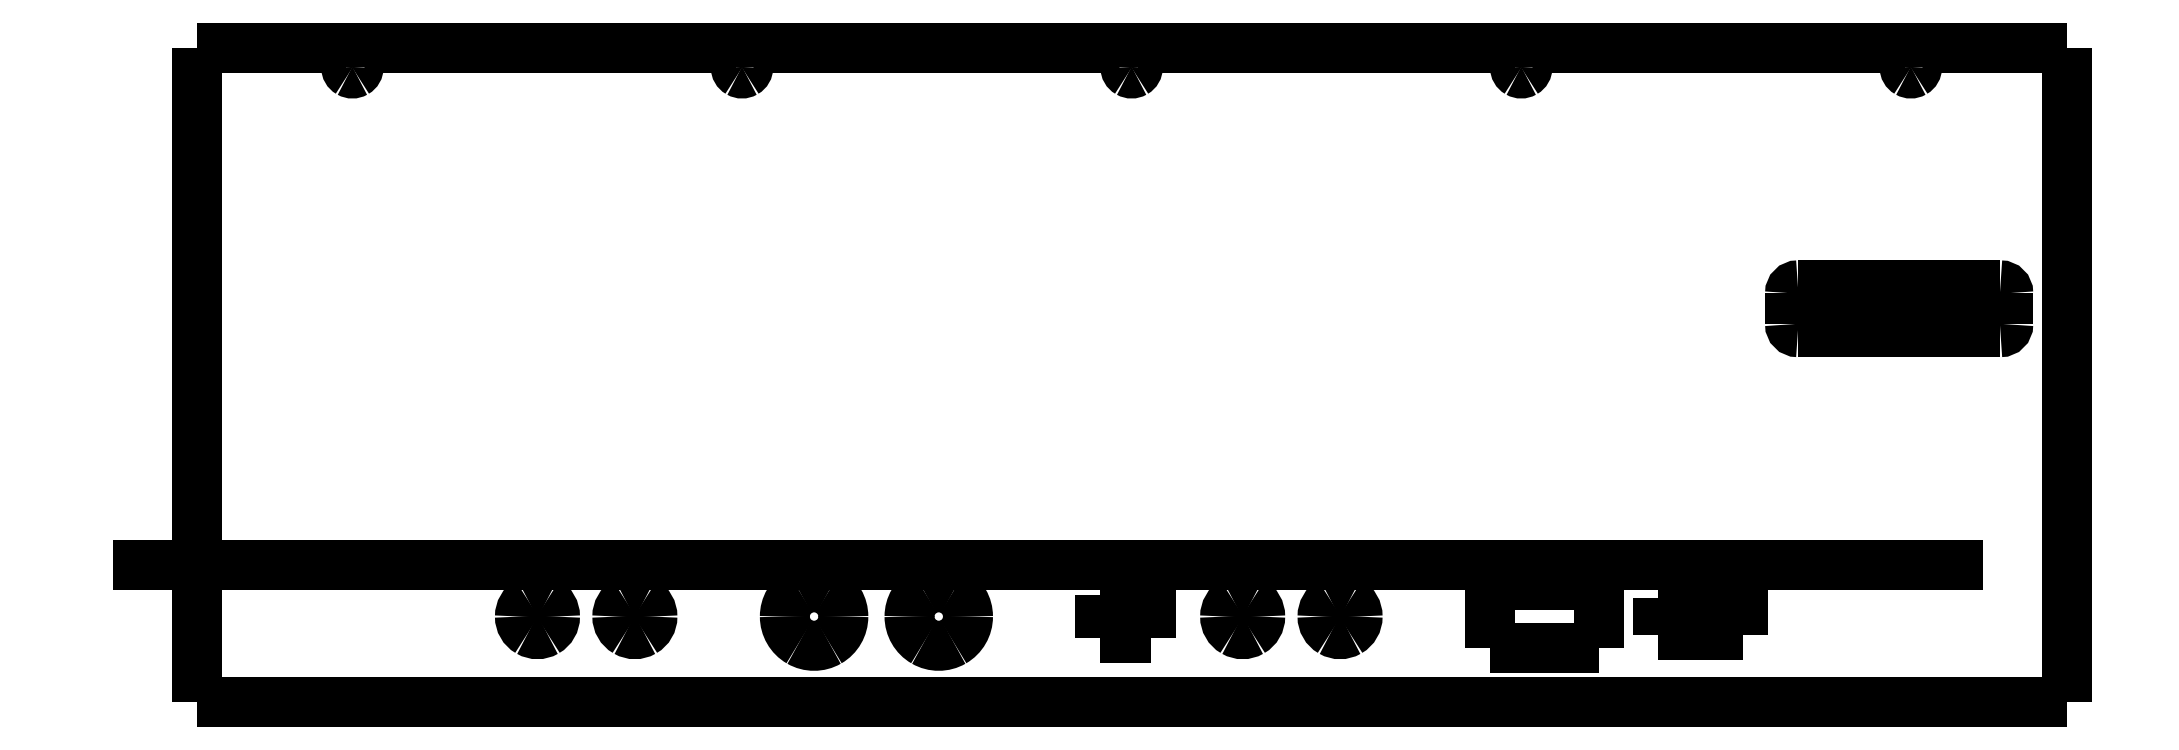
<metadata>
{"format":"dxf","ext":"dxf","renderer":"ezdxf+matplotlib","layout":"modelspace","background":"white","min_lineweight":24,"dpi":150}
</metadata>
<code>
0
SECTION
2
ENTITIES
0
LWPOLYLINE
8
0
90
2
70
0
10
0.1323
20
0.1323
30
0
10
480.1
20
0.1323
30
0
0
LWPOLYLINE
8
0
90
2
70
0
10
245.1
20
16.63
30
0
10
232.1
20
16.63
30
0
0
LWPOLYLINE
8
0
90
3
70
0
10
245.1
20
16.63
30
0
10
245.1
20
27.63
30
0
10
232.1
20
27.63
30
0
0
LWPOLYLINE
8
0
90
2
70
0
10
232.1
20
16.63
30
0
10
232.1
20
27.63
30
0
0
LWPOLYLINE
8
0
90
2
70
0
10
397.1
20
17.38
30
0
10
375.1
20
17.38
30
0
0
LWPOLYLINE
8
0
90
3
70
0
10
397.1
20
17.38
30
0
10
397.1
20
26.88
30
0
10
375.1
20
26.88
30
0
0
LWPOLYLINE
8
0
90
2
70
0
10
375.1
20
17.38
30
0
10
375.1
20
26.88
30
0
0
LWPOLYLINE
8
0
90
2
70
0
10
360.1
20
14.13
30
0
10
332.1
20
14.13
30
0
0
LWPOLYLINE
8
0
90
3
70
0
10
360.1
20
14.13
30
0
10
360.1
20
30.13
30
0
10
332.1
20
30.13
30
0
0
SPLINE
8
0
70
8
71
3
72
8
73
4
74
0
40
0
40
0
40
0
40
0
40
1
40
1
40
1
40
1
10
198.1
20
22.13
30
0
10
198.1
20
24.81
30
0
10
196.7
20
27.29
30
0
10
194.4
20
28.63
30
0
0
SPLINE
8
0
70
8
71
3
72
8
73
4
74
0
40
0
40
0
40
0
40
0
40
1
40
1
40
1
40
1
10
194.4
20
28.63
30
0
10
192.1
20
29.97
30
0
10
189.2
20
29.97
30
0
10
186.9
20
28.63
30
0
0
SPLINE
8
0
70
8
71
3
72
8
73
4
74
0
40
0
40
0
40
0
40
0
40
1
40
1
40
1
40
1
10
186.9
20
28.63
30
0
10
184.6
20
27.29
30
0
10
183.1
20
24.81
30
0
10
183.1
20
22.13
30
0
0
SPLINE
8
0
70
8
71
3
72
8
73
4
74
0
40
0
40
0
40
0
40
0
40
1
40
1
40
1
40
1
10
183.1
20
22.13
30
0
10
183.1
20
19.45
30
0
10
184.6
20
16.98
30
0
10
186.9
20
15.64
30
0
0
SPLINE
8
0
70
8
71
3
72
8
73
4
74
0
40
0
40
0
40
0
40
0
40
1
40
1
40
1
40
1
10
186.9
20
15.64
30
0
10
189.2
20
14.3
30
0
10
192.1
20
14.3
30
0
10
194.4
20
15.64
30
0
0
SPLINE
8
0
70
8
71
3
72
8
73
4
74
0
40
0
40
0
40
0
40
0
40
1
40
1
40
1
40
1
10
194.4
20
15.64
30
0
10
196.7
20
16.98
30
0
10
198.1
20
19.45
30
0
10
198.1
20
22.13
30
0
0
LWPOLYLINE
8
0
90
2
70
0
10
332.1
20
14.13
30
0
10
332.1
20
30.13
30
0
0
SPLINE
8
0
70
8
71
3
72
8
73
4
74
0
40
0
40
0
40
0
40
0
40
1
40
1
40
1
40
1
10
166.1
20
22.13
30
0
10
166.1
20
24.81
30
0
10
164.7
20
27.29
30
0
10
162.4
20
28.63
30
0
0
SPLINE
8
0
70
8
71
3
72
8
73
4
74
0
40
0
40
0
40
0
40
0
40
1
40
1
40
1
40
1
10
162.4
20
28.63
30
0
10
160.1
20
29.97
30
0
10
157.2
20
29.97
30
0
10
154.9
20
28.63
30
0
0
SPLINE
8
0
70
8
71
3
72
8
73
4
74
0
40
0
40
0
40
0
40
0
40
1
40
1
40
1
40
1
10
154.9
20
28.63
30
0
10
152.6
20
27.29
30
0
10
151.1
20
24.81
30
0
10
151.1
20
22.13
30
0
0
SPLINE
8
0
70
8
71
3
72
8
73
4
74
0
40
0
40
0
40
0
40
0
40
1
40
1
40
1
40
1
10
151.1
20
22.13
30
0
10
151.1
20
19.45
30
0
10
152.6
20
16.98
30
0
10
154.9
20
15.63
30
0
0
SPLINE
8
0
70
8
71
3
72
8
73
4
74
0
40
0
40
0
40
0
40
0
40
1
40
1
40
1
40
1
10
154.9
20
15.63
30
0
10
157.2
20
14.29
30
0
10
160.1
20
14.29
30
0
10
162.4
20
15.63
30
0
0
SPLINE
8
0
70
8
71
3
72
8
73
4
74
0
40
0
40
0
40
0
40
0
40
1
40
1
40
1
40
1
10
162.4
20
15.63
30
0
10
164.7
20
16.98
30
0
10
166.1
20
19.45
30
0
10
166.1
20
22.13
30
0
0
LWPOLYLINE
8
0
90
1
70
1
10
198.1
20
22.13
30
0
0
SPLINE
8
0
70
8
71
3
72
8
73
4
74
0
40
0
40
0
40
0
40
0
40
1
40
1
40
1
40
1
10
298.1
20
22.13
30
0
10
298.1
20
23.74
30
0
10
297.3
20
25.23
30
0
10
295.9
20
26.04
30
0
0
SPLINE
8
0
70
8
71
3
72
8
73
4
74
0
40
0
40
0
40
0
40
0
40
1
40
1
40
1
40
1
10
295.9
20
26.04
30
0
10
294.5
20
26.84
30
0
10
292.8
20
26.84
30
0
10
291.4
20
26.04
30
0
0
SPLINE
8
0
70
8
71
3
72
8
73
4
74
0
40
0
40
0
40
0
40
0
40
1
40
1
40
1
40
1
10
291.4
20
26.04
30
0
10
290
20
25.23
30
0
10
289.1
20
23.74
30
0
10
289.1
20
22.13
30
0
0
SPLINE
8
0
70
8
71
3
72
8
73
4
74
0
40
0
40
0
40
0
40
0
40
1
40
1
40
1
40
1
10
289.1
20
22.13
30
0
10
289.1
20
20.52
30
0
10
290
20
19.03
30
0
10
291.4
20
18.23
30
0
0
SPLINE
8
0
70
8
71
3
72
8
73
4
74
0
40
0
40
0
40
0
40
0
40
1
40
1
40
1
40
1
10
291.4
20
18.23
30
0
10
292.8
20
17.42
30
0
10
294.5
20
17.42
30
0
10
295.9
20
18.23
30
0
0
SPLINE
8
0
70
8
71
3
72
8
73
4
74
0
40
0
40
0
40
0
40
0
40
1
40
1
40
1
40
1
10
295.9
20
18.23
30
0
10
297.3
20
19.03
30
0
10
298.1
20
20.52
30
0
10
298.1
20
22.13
30
0
0
LWPOLYLINE
8
0
90
1
70
1
10
166.1
20
22.13
30
0
0
SPLINE
8
0
70
8
71
3
72
8
73
4
74
0
40
0
40
0
40
0
40
0
40
1
40
1
40
1
40
1
10
273.1
20
22.13
30
0
10
273.1
20
23.74
30
0
10
272.3
20
25.23
30
0
10
270.9
20
26.03
30
0
0
SPLINE
8
0
70
8
71
3
72
8
73
4
74
0
40
0
40
0
40
0
40
0
40
1
40
1
40
1
40
1
10
270.9
20
26.03
30
0
10
269.5
20
26.84
30
0
10
267.8
20
26.84
30
0
10
266.4
20
26.03
30
0
0
SPLINE
8
0
70
8
71
3
72
8
73
4
74
0
40
0
40
0
40
0
40
0
40
1
40
1
40
1
40
1
10
266.4
20
26.03
30
0
10
265
20
25.23
30
0
10
264.1
20
23.74
30
0
10
264.1
20
22.13
30
0
0
SPLINE
8
0
70
8
71
3
72
8
73
4
74
0
40
0
40
0
40
0
40
0
40
1
40
1
40
1
40
1
10
264.1
20
22.13
30
0
10
264.1
20
20.52
30
0
10
265
20
19.04
30
0
10
266.4
20
18.23
30
0
0
SPLINE
8
0
70
8
71
3
72
8
73
4
74
0
40
0
40
0
40
0
40
0
40
1
40
1
40
1
40
1
10
266.4
20
18.23
30
0
10
267.8
20
17.43
30
0
10
269.5
20
17.43
30
0
10
270.9
20
18.23
30
0
0
SPLINE
8
0
70
8
71
3
72
8
73
4
74
0
40
0
40
0
40
0
40
0
40
1
40
1
40
1
40
1
10
270.9
20
18.23
30
0
10
272.3
20
19.04
30
0
10
273.1
20
20.52
30
0
10
273.1
20
22.13
30
0
0
LWPOLYLINE
8
0
90
1
70
1
10
298.1
20
22.13
30
0
0
SPLINE
8
0
70
8
71
3
72
8
73
4
74
0
40
0
40
0
40
0
40
0
40
1
40
1
40
1
40
1
10
117.1
20
22.13
30
0
10
117.1
20
23.74
30
0
10
116.3
20
25.23
30
0
10
114.9
20
26.03
30
0
0
SPLINE
8
0
70
8
71
3
72
8
73
4
74
0
40
0
40
0
40
0
40
0
40
1
40
1
40
1
40
1
10
114.9
20
26.03
30
0
10
113.5
20
26.84
30
0
10
111.8
20
26.84
30
0
10
110.4
20
26.03
30
0
0
SPLINE
8
0
70
8
71
3
72
8
73
4
74
0
40
0
40
0
40
0
40
0
40
1
40
1
40
1
40
1
10
110.4
20
26.03
30
0
10
109
20
25.23
30
0
10
108.1
20
23.74
30
0
10
108.1
20
22.13
30
0
0
SPLINE
8
0
70
8
71
3
72
8
73
4
74
0
40
0
40
0
40
0
40
0
40
1
40
1
40
1
40
1
10
108.1
20
22.13
30
0
10
108.1
20
20.52
30
0
10
109
20
19.04
30
0
10
110.4
20
18.23
30
0
0
SPLINE
8
0
70
8
71
3
72
8
73
4
74
0
40
0
40
0
40
0
40
0
40
1
40
1
40
1
40
1
10
110.4
20
18.23
30
0
10
111.8
20
17.43
30
0
10
113.5
20
17.43
30
0
10
114.9
20
18.23
30
0
0
SPLINE
8
0
70
8
71
3
72
8
73
4
74
0
40
0
40
0
40
0
40
0
40
1
40
1
40
1
40
1
10
114.9
20
18.23
30
0
10
116.3
20
19.04
30
0
10
117.1
20
20.52
30
0
10
117.1
20
22.13
30
0
0
LWPOLYLINE
8
0
90
1
70
1
10
273.1
20
22.13
30
0
0
SPLINE
8
0
70
8
71
3
72
8
73
4
74
0
40
0
40
0
40
0
40
0
40
1
40
1
40
1
40
1
10
92.13
20
22.13
30
0
10
92.13
20
23.74
30
0
10
91.28
20
25.23
30
0
10
89.88
20
26.03
30
0
0
SPLINE
8
0
70
8
71
3
72
8
73
4
74
0
40
0
40
0
40
0
40
0
40
1
40
1
40
1
40
1
10
89.88
20
26.03
30
0
10
88.49
20
26.84
30
0
10
86.77
20
26.84
30
0
10
85.38
20
26.03
30
0
0
SPLINE
8
0
70
8
71
3
72
8
73
4
74
0
40
0
40
0
40
0
40
0
40
1
40
1
40
1
40
1
10
85.38
20
26.03
30
0
10
83.99
20
25.23
30
0
10
83.13
20
23.74
30
0
10
83.13
20
22.13
30
0
0
SPLINE
8
0
70
8
71
3
72
8
73
4
74
0
40
0
40
0
40
0
40
0
40
1
40
1
40
1
40
1
10
83.13
20
22.13
30
0
10
83.13
20
20.52
30
0
10
83.99
20
19.04
30
0
10
85.38
20
18.23
30
0
0
SPLINE
8
0
70
8
71
3
72
8
73
4
74
0
40
0
40
0
40
0
40
0
40
1
40
1
40
1
40
1
10
85.38
20
18.23
30
0
10
86.77
20
17.43
30
0
10
88.49
20
17.43
30
0
10
89.88
20
18.23
30
0
0
SPLINE
8
0
70
8
71
3
72
8
73
4
74
0
40
0
40
0
40
0
40
0
40
1
40
1
40
1
40
1
10
89.88
20
18.23
30
0
10
91.28
20
19.04
30
0
10
92.13
20
20.52
30
0
10
92.13
20
22.13
30
0
0
LWPOLYLINE
8
0
90
1
70
1
10
117.1
20
22.13
30
0
0
SPLINE
8
0
70
8
71
3
72
8
73
4
74
0
40
0
40
0
40
0
40
0
40
1
40
1
40
1
40
1
10
238.5
20
163.1
30
0
10
238.5
20
162.6
30
0
10
238.8
20
162
30
0
10
239.3
20
161.7
30
0
0
SPLINE
8
0
70
8
71
3
72
8
73
4
74
0
40
0
40
0
40
0
40
0
40
1
40
1
40
1
40
1
10
239.3
20
161.7
30
0
10
239.8
20
161.5
30
0
10
240.4
20
161.5
30
0
10
240.9
20
161.7
30
0
0
SPLINE
8
0
70
8
71
3
72
8
73
4
74
0
40
0
40
0
40
0
40
0
40
1
40
1
40
1
40
1
10
240.9
20
161.7
30
0
10
241.4
20
162
30
0
10
241.7
20
162.6
30
0
10
241.7
20
163.1
30
0
0
LWPOLYLINE
8
0
90
1
70
1
10
92.13
20
22.13
30
0
0
SPLINE
8
0
70
8
71
3
72
8
73
4
74
0
40
0
40
0
40
0
40
0
40
1
40
1
40
1
40
1
10
138.5
20
163.1
30
0
10
138.5
20
162.6
30
0
10
138.8
20
162
30
0
10
139.3
20
161.7
30
0
0
SPLINE
8
0
70
8
71
3
72
8
73
4
74
0
40
0
40
0
40
0
40
0
40
1
40
1
40
1
40
1
10
139.3
20
161.7
30
0
10
139.8
20
161.5
30
0
10
140.4
20
161.5
30
0
10
140.9
20
161.7
30
0
0
SPLINE
8
0
70
8
71
3
72
8
73
4
74
0
40
0
40
0
40
0
40
0
40
1
40
1
40
1
40
1
10
140.9
20
161.7
30
0
10
141.4
20
162
30
0
10
141.7
20
162.6
30
0
10
141.7
20
163.1
30
0
0
LWPOLYLINE
8
0
90
4
70
0
10
238.5
20
163.1
30
0
10
238.5
20
168.1
30
0
10
141.7
20
168.1
30
0
10
141.7
20
163.1
30
0
0
LWPOLYLINE
8
0
90
2
70
0
10
138.5
20
168.1
30
0
10
138.5
20
163.1
30
0
0
SPLINE
8
0
70
8
71
3
72
8
73
4
74
0
40
0
40
0
40
0
40
0
40
1
40
1
40
1
40
1
10
38.53
20
163.1
30
0
10
38.53
20
162.6
30
0
10
38.84
20
162
30
0
10
39.33
20
161.7
30
0
0
SPLINE
8
0
70
8
71
3
72
8
73
4
74
0
40
0
40
0
40
0
40
0
40
1
40
1
40
1
40
1
10
39.33
20
161.7
30
0
10
39.83
20
161.5
30
0
10
40.44
20
161.5
30
0
10
40.93
20
161.7
30
0
0
SPLINE
8
0
70
8
71
3
72
8
73
4
74
0
40
0
40
0
40
0
40
0
40
1
40
1
40
1
40
1
10
40.93
20
161.7
30
0
10
41.43
20
162
30
0
10
41.73
20
162.6
30
0
10
41.73
20
163.1
30
0
0
LWPOLYLINE
8
0
90
3
70
0
10
138.5
20
168.1
30
0
10
41.73
20
168.1
30
0
10
41.73
20
163.1
30
0
0
LWPOLYLINE
8
0
90
2
70
0
10
38.53
20
168.1
30
0
10
38.53
20
163.1
30
0
0
LWPOLYLINE
8
0
90
2
70
0
10
38.53
20
168.1
30
0
10
0.1323
20
168.1
30
0
0
SPLINE
8
0
70
8
71
3
72
8
73
4
74
0
40
0
40
0
40
0
40
0
40
1
40
1
40
1
40
1
10
438.5
20
163.1
30
0
10
438.5
20
162.6
30
0
10
438.8
20
162
30
0
10
439.3
20
161.7
30
0
0
SPLINE
8
0
70
8
71
3
72
8
73
4
74
0
40
0
40
0
40
0
40
0
40
1
40
1
40
1
40
1
10
439.3
20
161.7
30
0
10
439.8
20
161.5
30
0
10
440.4
20
161.5
30
0
10
440.9
20
161.7
30
0
0
SPLINE
8
0
70
8
71
3
72
8
73
4
74
0
40
0
40
0
40
0
40
0
40
1
40
1
40
1
40
1
10
440.9
20
161.7
30
0
10
441.4
20
162
30
0
10
441.7
20
162.6
30
0
10
441.7
20
163.1
30
0
0
LWPOLYLINE
8
0
90
3
70
0
10
480.1
20
168.1
30
0
10
441.7
20
168.1
30
0
10
441.7
20
163.1
30
0
0
LWPOLYLINE
8
0
90
2
70
0
10
438.5
20
168.1
30
0
10
438.5
20
163.1
30
0
0
SPLINE
8
0
70
8
71
3
72
8
73
4
74
0
40
0
40
0
40
0
40
0
40
1
40
1
40
1
40
1
10
338.5
20
163.1
30
0
10
338.5
20
162.6
30
0
10
338.8
20
162
30
0
10
339.3
20
161.7
30
0
0
SPLINE
8
0
70
8
71
3
72
8
73
4
74
0
40
0
40
0
40
0
40
0
40
1
40
1
40
1
40
1
10
339.3
20
161.7
30
0
10
339.8
20
161.5
30
0
10
340.4
20
161.5
30
0
10
340.9
20
161.7
30
0
0
SPLINE
8
0
70
8
71
3
72
8
73
4
74
0
40
0
40
0
40
0
40
0
40
1
40
1
40
1
40
1
10
340.9
20
161.7
30
0
10
341.4
20
162
30
0
10
341.7
20
162.6
30
0
10
341.7
20
163.1
30
0
0
LWPOLYLINE
8
0
90
3
70
0
10
438.5
20
168.1
30
0
10
341.7
20
168.1
30
0
10
341.7
20
163.1
30
0
0
LWPOLYLINE
8
0
90
2
70
0
10
338.5
20
168.1
30
0
10
338.5
20
163.1
30
0
0
LWPOLYLINE
8
0
90
2
70
0
10
338.5
20
168.1
30
0
10
241.7
20
168.1
30
0
0
SPLINE
8
0
70
8
71
3
72
8
73
4
74
0
40
0
40
0
40
0
40
0
40
1
40
1
40
1
40
1
10
465.1
20
105.1
30
0
10
465.1
20
106.2
30
0
10
464.2
20
107.1
30
0
10
463.1
20
107.1
30
0
0
LWPOLYLINE
8
0
90
2
70
0
10
463.1
20
107.1
30
0
10
411.1
20
107.1
30
0
0
SPLINE
8
0
70
8
71
3
72
8
73
4
74
0
40
0
40
0
40
0
40
0
40
1
40
1
40
1
40
1
10
463.1
20
95.13
30
0
10
464.2
20
95.13
30
0
10
465.1
20
96.03
30
0
10
465.1
20
97.13
30
0
0
LWPOLYLINE
8
0
90
2
70
0
10
465.1
20
105.1
30
0
10
465.1
20
97.13
30
0
0
SPLINE
8
0
70
8
71
3
72
8
73
4
74
0
40
0
40
0
40
0
40
0
40
1
40
1
40
1
40
1
10
409.1
20
97.13
30
0
10
409.1
20
96.03
30
0
10
410
20
95.13
30
0
10
411.1
20
95.13
30
0
0
LWPOLYLINE
8
0
90
2
70
0
10
463.1
20
95.13
30
0
10
411.1
20
95.13
30
0
0
SPLINE
8
0
70
8
71
3
72
8
73
4
74
0
40
0
40
0
40
0
40
0
40
1
40
1
40
1
40
1
10
411.1
20
107.1
30
0
10
410
20
107.1
30
0
10
409.1
20
106.2
30
0
10
409.1
20
105.1
30
0
0
LWPOLYLINE
8
0
90
2
70
0
10
409.1
20
97.13
30
0
10
409.1
20
105.1
30
0
0
LWPOLYLINE
8
0
90
2
70
0
10
241.7
20
163.1
30
0
10
241.7
20
168.1
30
0
0
LWPOLYLINE
8
0
90
2
70
0
10
-21.39
20
35.3
30
0
10
458.6
20
35.3
30
0
0
LWPOLYLINE
8
0
90
2
70
0
10
480.1
20
35.13
30
0
10
480.1
20
38.13
30
0
0
LWPOLYLINE
8
0
90
2
70
0
10
480.1
20
35.13
30
0
10
480.1
20
0.1323
30
0
0
LWPOLYLINE
8
0
90
2
70
0
10
0.1323
20
35.13
30
0
10
0.1323
20
38.13
30
0
0
LWPOLYLINE
8
0
90
2
70
0
10
0.1323
20
35.13
30
0
10
0.1323
20
0.1323
30
0
0
LWPOLYLINE
8
0
90
2
70
0
10
0.1323
20
168.1
30
0
10
0.1323
20
41.13
30
0
0
LWPOLYLINE
8
0
90
2
70
0
10
0.1323
20
38.13
30
0
10
0.1323
20
41.13
30
0
0
LWPOLYLINE
8
0
90
2
70
0
10
480.1
20
168.1
30
0
10
480.1
20
41.13
30
0
0
LWPOLYLINE
8
0
90
2
70
0
10
480.1
20
38.13
30
0
10
480.1
20
41.13
30
0
0
ENDSEC
0
EOF

</code>
